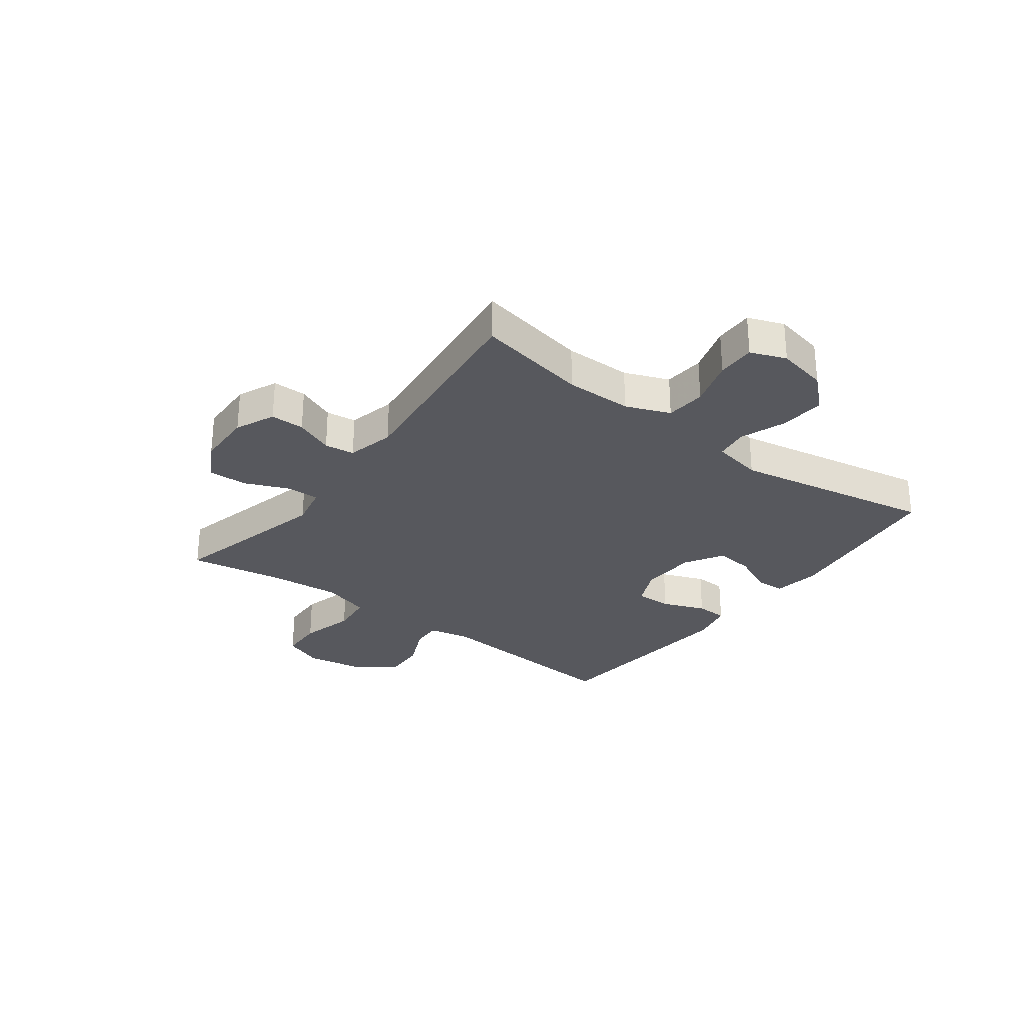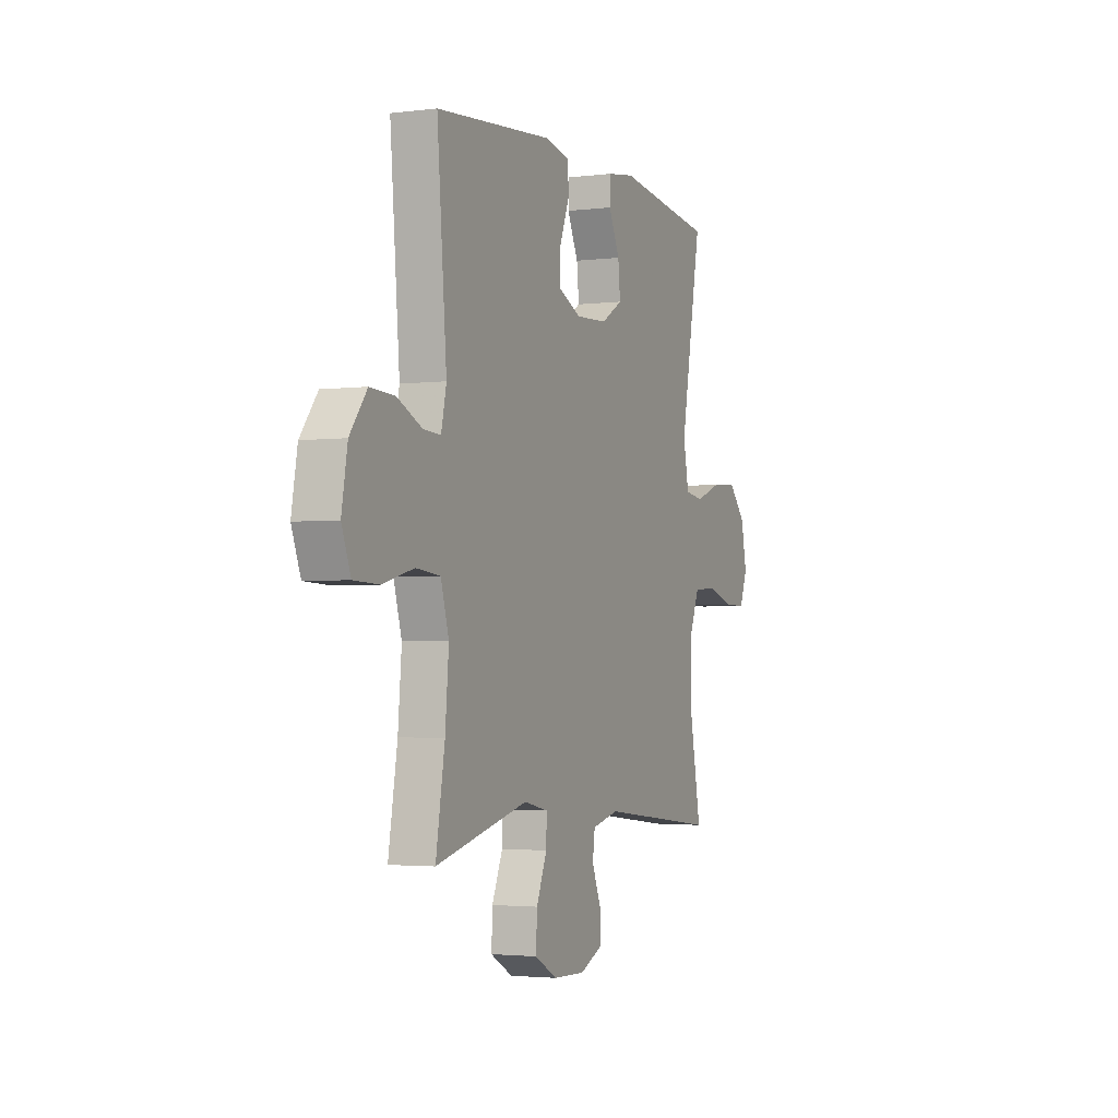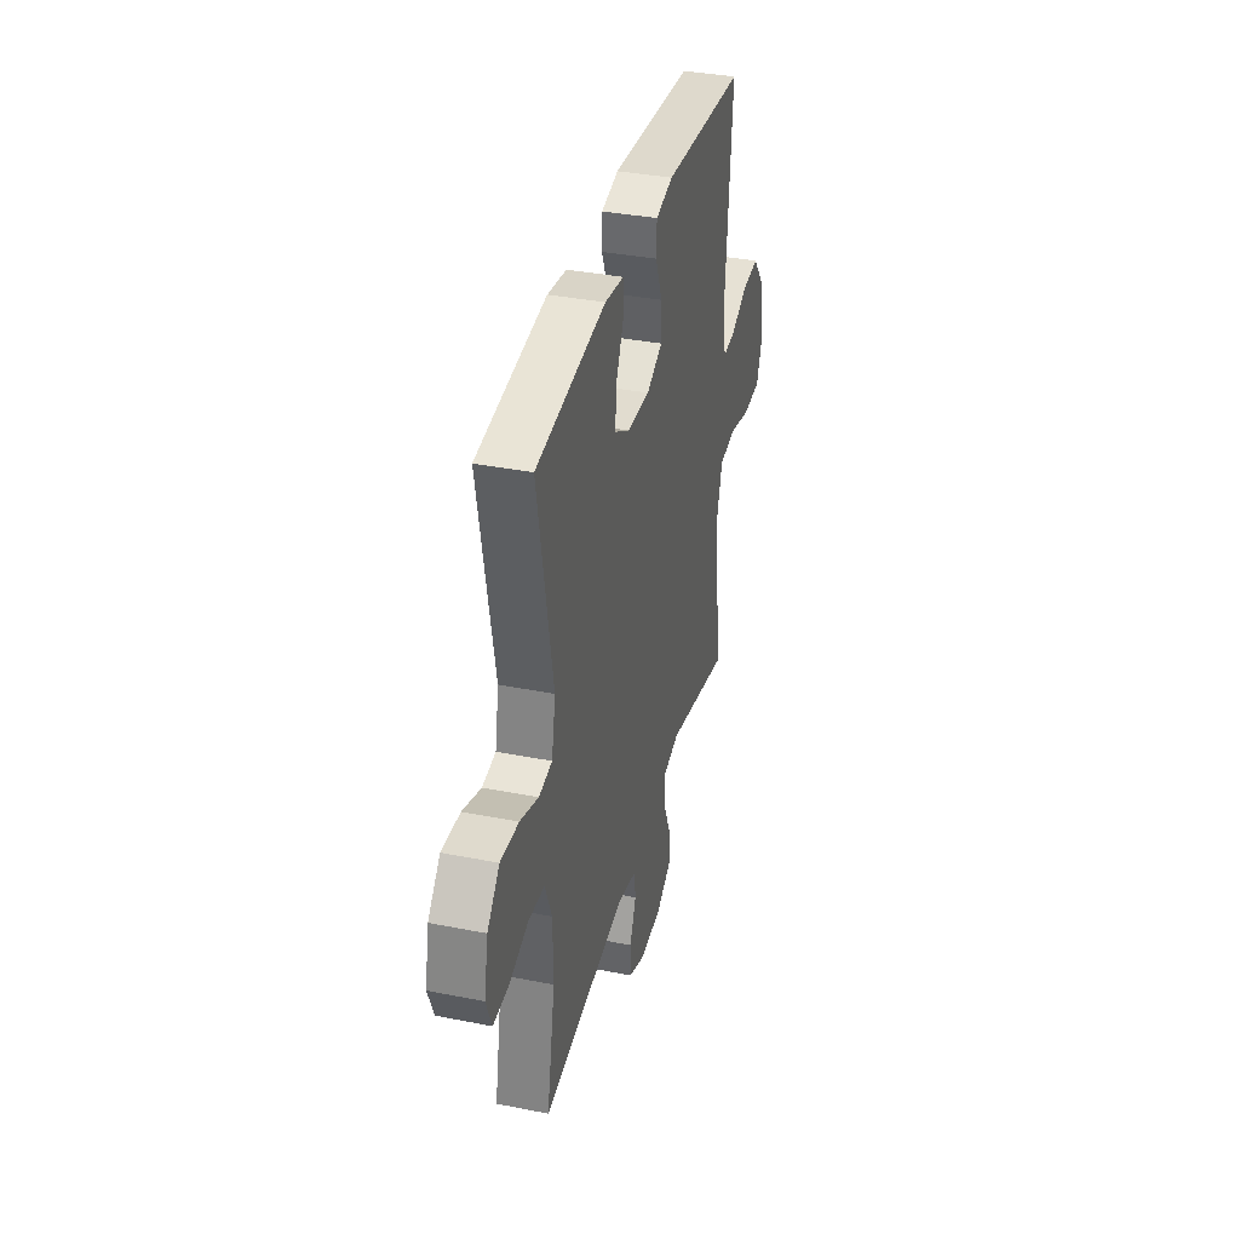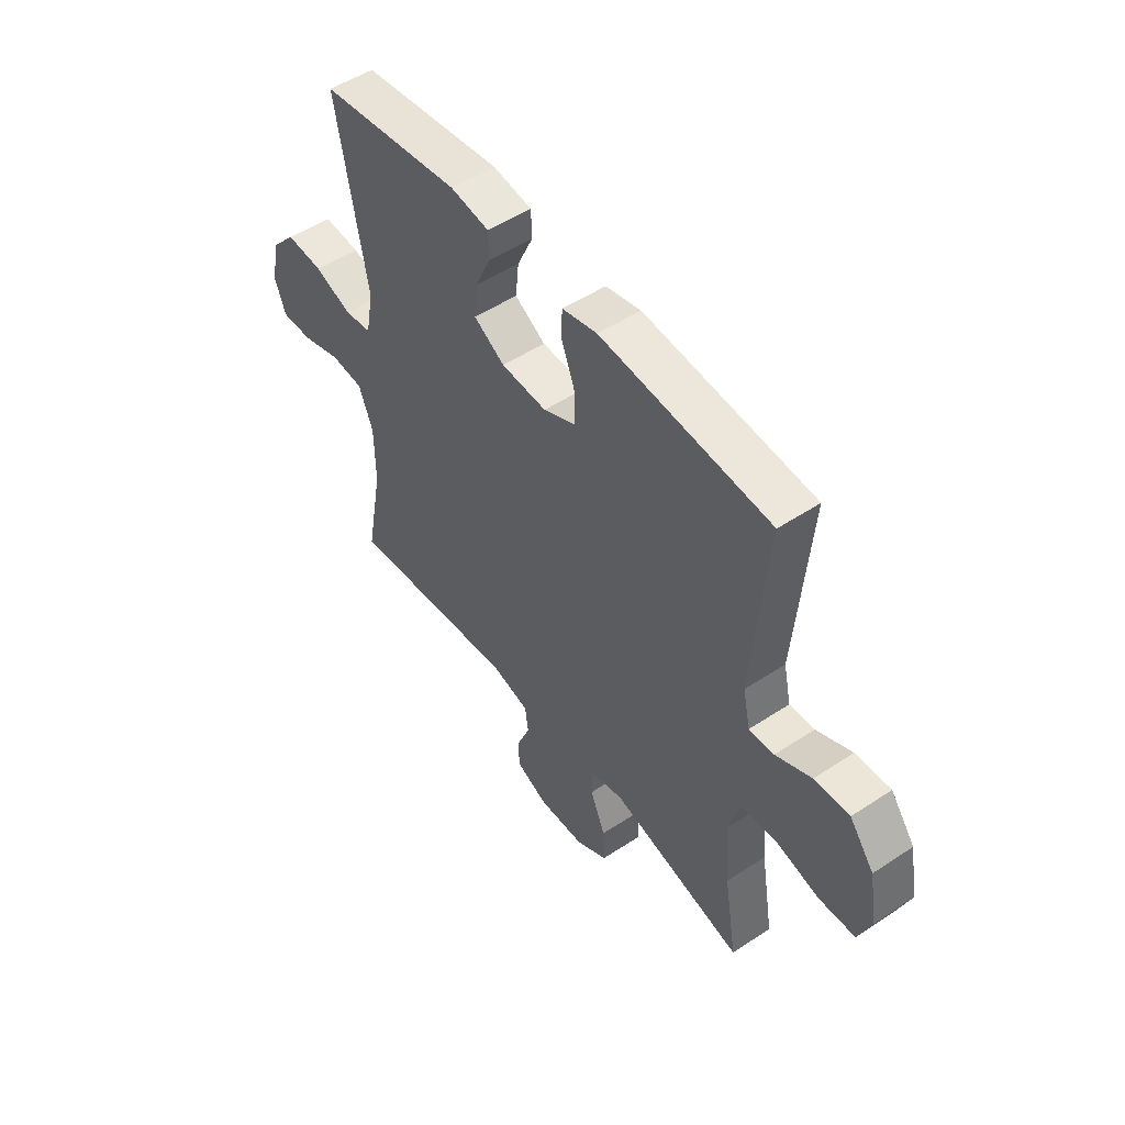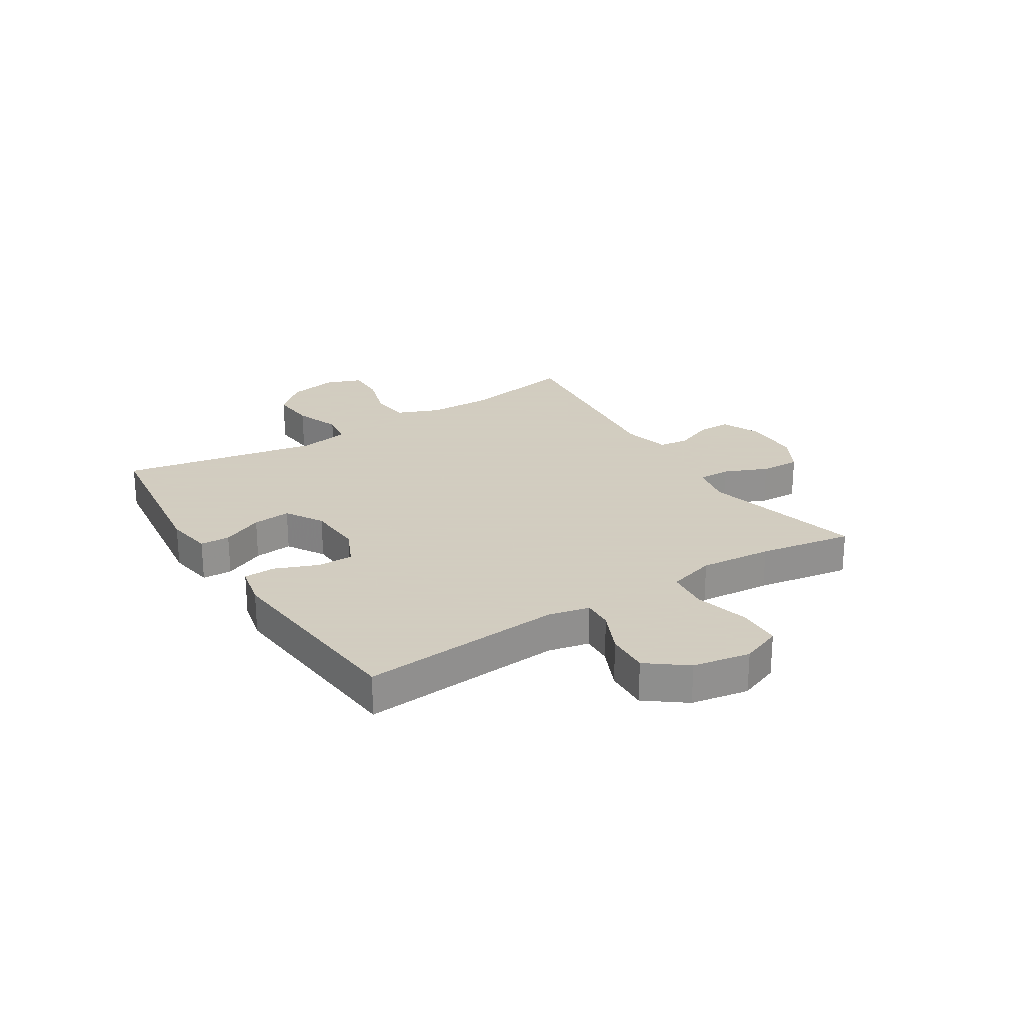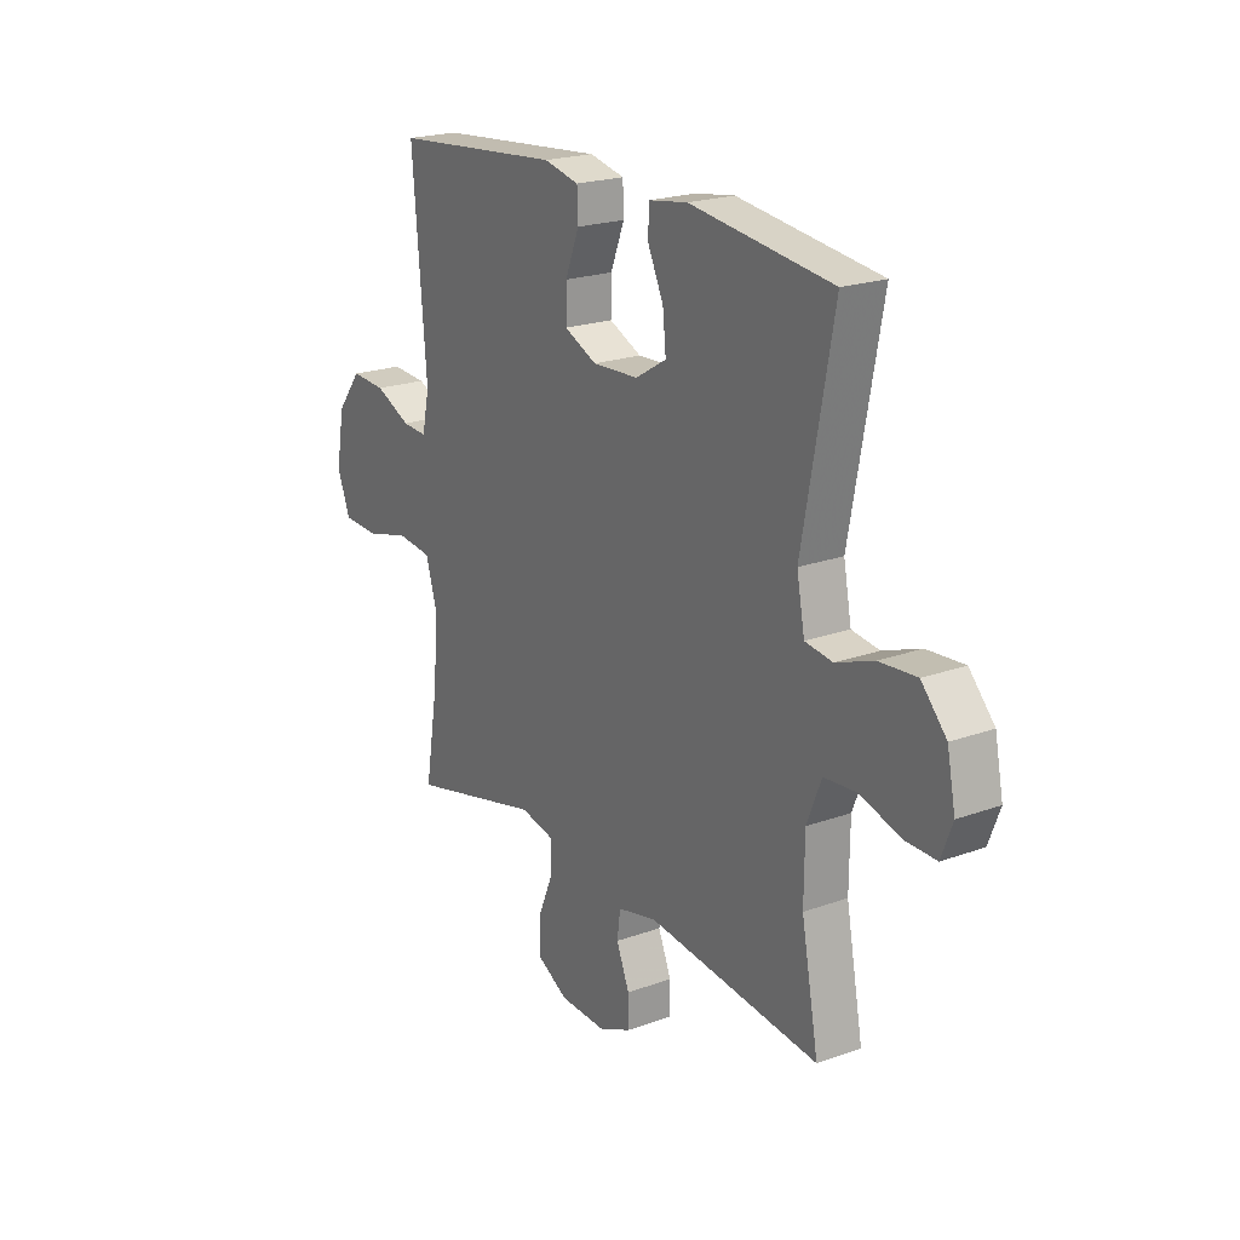
<metadata>
{"format":"obj","ext":"obj","renderer":"f3d","projection":"perspective","resolution":1024,"background":"white","views":[{"elev":-28.9,"azim":-126.9,"up":"+Y"},{"elev":-2.7,"azim":113.3,"up":"+Z"},{"elev":36.8,"azim":-75.6,"up":"+Z"},{"elev":50.8,"azim":54.1,"up":"+Z"},{"elev":24.3,"azim":57.7,"up":"+Y"},{"elev":21.2,"azim":-122.8,"up":"+Z"}]}
</metadata>
<code>
v -0.5 0.07 0.5
v -0.194 0.07 0.539
v -0.11 0.07 0.526
v -0.108 0.07 0.473
v -0.142 0.07 0.4
v -0.149 0.07 0.332
v -0.082 0.07 0.292
v 0.017 0.07 0.287
v 0.087 0.07 0.319
v 0.086 0.07 0.384
v 0.056 0.07 0.46
v 0.058 0.07 0.516
v 0.134 0.07 0.533
v 0.5 0.07 0.5
v 0.47 0.07 0.14
v 0.486 0.07 0.067
v 0.54 0.07 0.07
v 0.617 0.07 0.105
v 0.693 0.07 0.109
v 0.746 0.07 0.04
v 0.764 0.07 -0.062
v 0.736 0.07 -0.134
v 0.658 0.07 -0.137
v 0.561 0.07 -0.112
v 0.486 0.07 -0.12
v 0.461 0.07 -0.205
v 0.472 0.07 -0.333
v 0.5 0.07 -0.5
v 0.212 0.07 -0.429
v 0.137 0.07 -0.445
v 0.138 0.07 -0.502
v 0.171 0.07 -0.58
v 0.174 0.07 -0.65
v 0.105 0.07 -0.688
v 0.005 0.07 -0.691
v -0.065 0.07 -0.66
v -0.065 0.07 -0.6
v -0.037 0.07 -0.532
v -0.044 0.07 -0.479
v -0.128 0.07 -0.459
v -0.5 0.07 -0.5
v -0.463 0.07 -0.303
v -0.464 0.07 -0.185
v -0.495 0.07 -0.107
v -0.566 0.07 -0.101
v -0.651 0.07 -0.127
v -0.719 0.07 -0.128
v -0.743 0.07 -0.065
v -0.725 0.07 0.024
v -0.671 0.07 0.083
v -0.591 0.07 0.077
v -0.51 0.07 0.047
v -0.451 0.07 0.055
v -0.434 0.07 0.144
v -0.5 0 0.5
v -0.194 0 0.539
v -0.11 0 0.526
v -0.108 0 0.473
v -0.142 0 0.4
v -0.149 0 0.332
v -0.082 0 0.292
v 0.017 0 0.287
v 0.087 0 0.319
v 0.086 0 0.384
v 0.056 0 0.46
v 0.058 0 0.516
v 0.134 0 0.533
v 0.5 0 0.5
v 0.47 0 0.14
v 0.486 0 0.067
v 0.54 0 0.07
v 0.617 0 0.105
v 0.693 0 0.109
v 0.746 0 0.04
v 0.764 0 -0.062
v 0.736 0 -0.134
v 0.658 0 -0.137
v 0.561 0 -0.112
v 0.486 0 -0.12
v 0.461 0 -0.205
v 0.472 0 -0.333
v 0.5 0 -0.5
v 0.212 0 -0.429
v 0.137 0 -0.445
v 0.138 0 -0.502
v 0.171 0 -0.58
v 0.174 0 -0.65
v 0.105 0 -0.688
v 0.005 0 -0.691
v -0.065 0 -0.66
v -0.065 0 -0.6
v -0.037 0 -0.532
v -0.044 0 -0.479
v -0.128 0 -0.459
v -0.5 0 -0.5
v -0.463 0 -0.303
v -0.464 0 -0.185
v -0.495 0 -0.107
v -0.566 0 -0.101
v -0.651 0 -0.127
v -0.719 0 -0.128
v -0.743 0 -0.065
v -0.725 0 0.024
v -0.671 0 0.083
v -0.591 0 0.077
v -0.51 0 0.047
v -0.451 0 0.055
v -0.434 0 0.144
f 50 51 52
f 49 50 52
f 48 49 52
f 47 48 52
f 46 47 52
f 45 46 52
f 44 45 52 53
f 43 44 53
f 42 43 53 54
f 40 41 42
f 39 40 42 54
f 36 37 38
f 35 36 38
f 34 35 38
f 33 34 38
f 32 33 38
f 31 32 38
f 30 31 38 39
f 39 54 1
f 30 39 1
f 29 30 1
f 22 23 24
f 21 22 24
f 20 21 24
f 19 20 24
f 18 19 24
f 17 18 24
f 16 17 24 25
f 15 16 25 26
f 13 14 15
f 12 13 15
f 11 12 15
f 10 11 15
f 9 10 15 26
f 3 4 5
f 2 3 5
f 1 2 5
f 1 5 6
f 1 6 7
f 29 1 7
f 28 29 7
f 27 28 7
f 26 27 7 8
f 8 9 26
f 106 105 104
f 106 104 103
f 106 103 102
f 106 102 101
f 106 101 100
f 106 100 99
f 107 106 99 98
f 107 98 97
f 108 107 97 96
f 96 95 94
f 108 96 94 93
f 92 91 90
f 92 90 89
f 92 89 88
f 92 88 87
f 92 87 86
f 92 86 85
f 93 92 85 84
f 55 108 93
f 55 93 84
f 55 84 83
f 78 77 76
f 78 76 75
f 78 75 74
f 78 74 73
f 78 73 72
f 78 72 71
f 79 78 71 70
f 80 79 70 69
f 69 68 67
f 69 67 66
f 69 66 65
f 69 65 64
f 80 69 64 63
f 59 58 57
f 59 57 56
f 59 56 55
f 60 59 55
f 61 60 55
f 61 55 83
f 61 83 82
f 61 82 81
f 62 61 81 80
f 80 63 62
f 1 55 56 2
f 2 56 57 3
f 3 57 58 4
f 4 58 59 5
f 5 59 60 6
f 6 60 61 7
f 7 61 62 8
f 8 62 63 9
f 9 63 64 10
f 10 64 65 11
f 11 65 66 12
f 12 66 67 13
f 13 67 68 14
f 14 68 69 15
f 15 69 70 16
f 16 70 71 17
f 17 71 72 18
f 18 72 73 19
f 19 73 74 20
f 20 74 75 21
f 21 75 76 22
f 22 76 77 23
f 23 77 78 24
f 24 78 79 25
f 25 79 80 26
f 26 80 81 27
f 27 81 82 28
f 28 82 83 29
f 29 83 84 30
f 30 84 85 31
f 31 85 86 32
f 32 86 87 33
f 33 87 88 34
f 34 88 89 35
f 35 89 90 36
f 36 90 91 37
f 37 91 92 38
f 38 92 93 39
f 39 93 94 40
f 40 94 95 41
f 41 95 96 42
f 42 96 97 43
f 43 97 98 44
f 44 98 99 45
f 45 99 100 46
f 46 100 101 47
f 47 101 102 48
f 48 102 103 49
f 49 103 104 50
f 50 104 105 51
f 51 105 106 52
f 52 106 107 53
f 53 107 108 54
f 54 108 55 1

</code>
